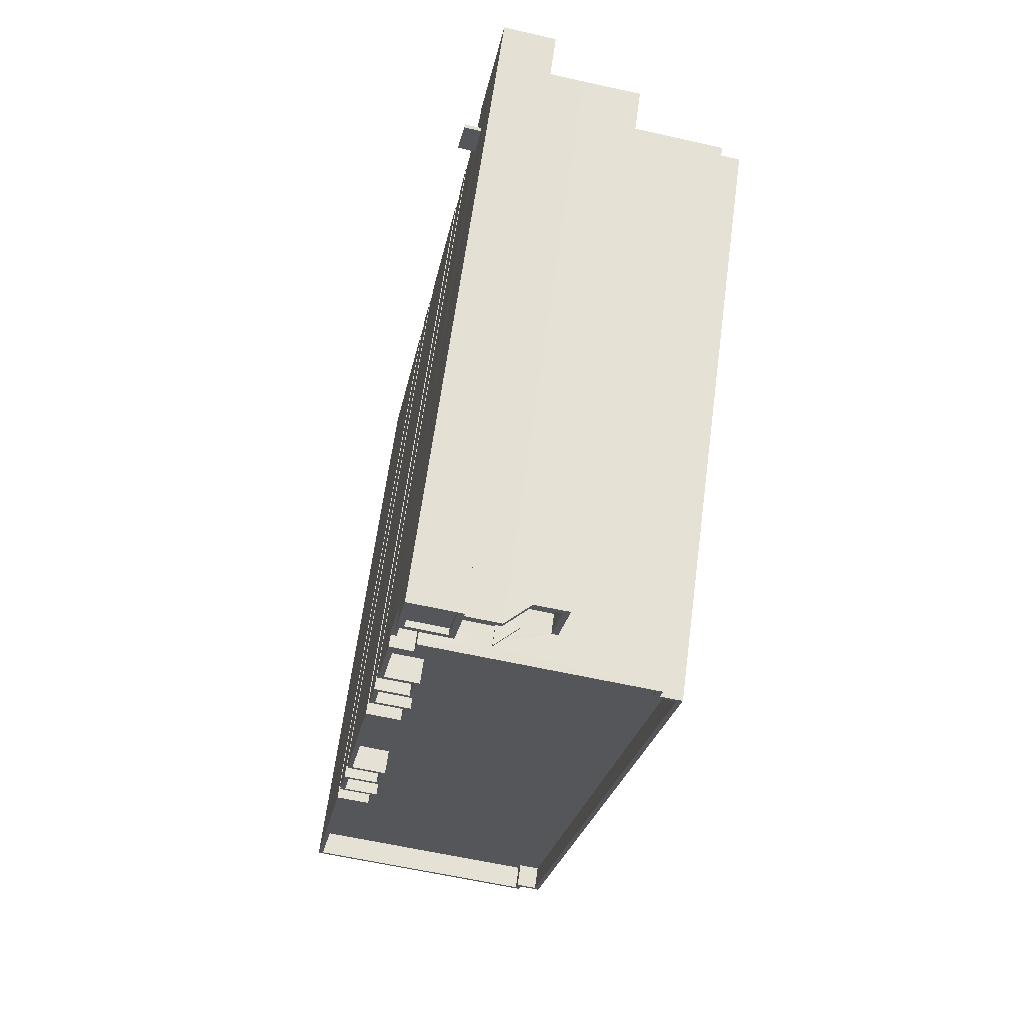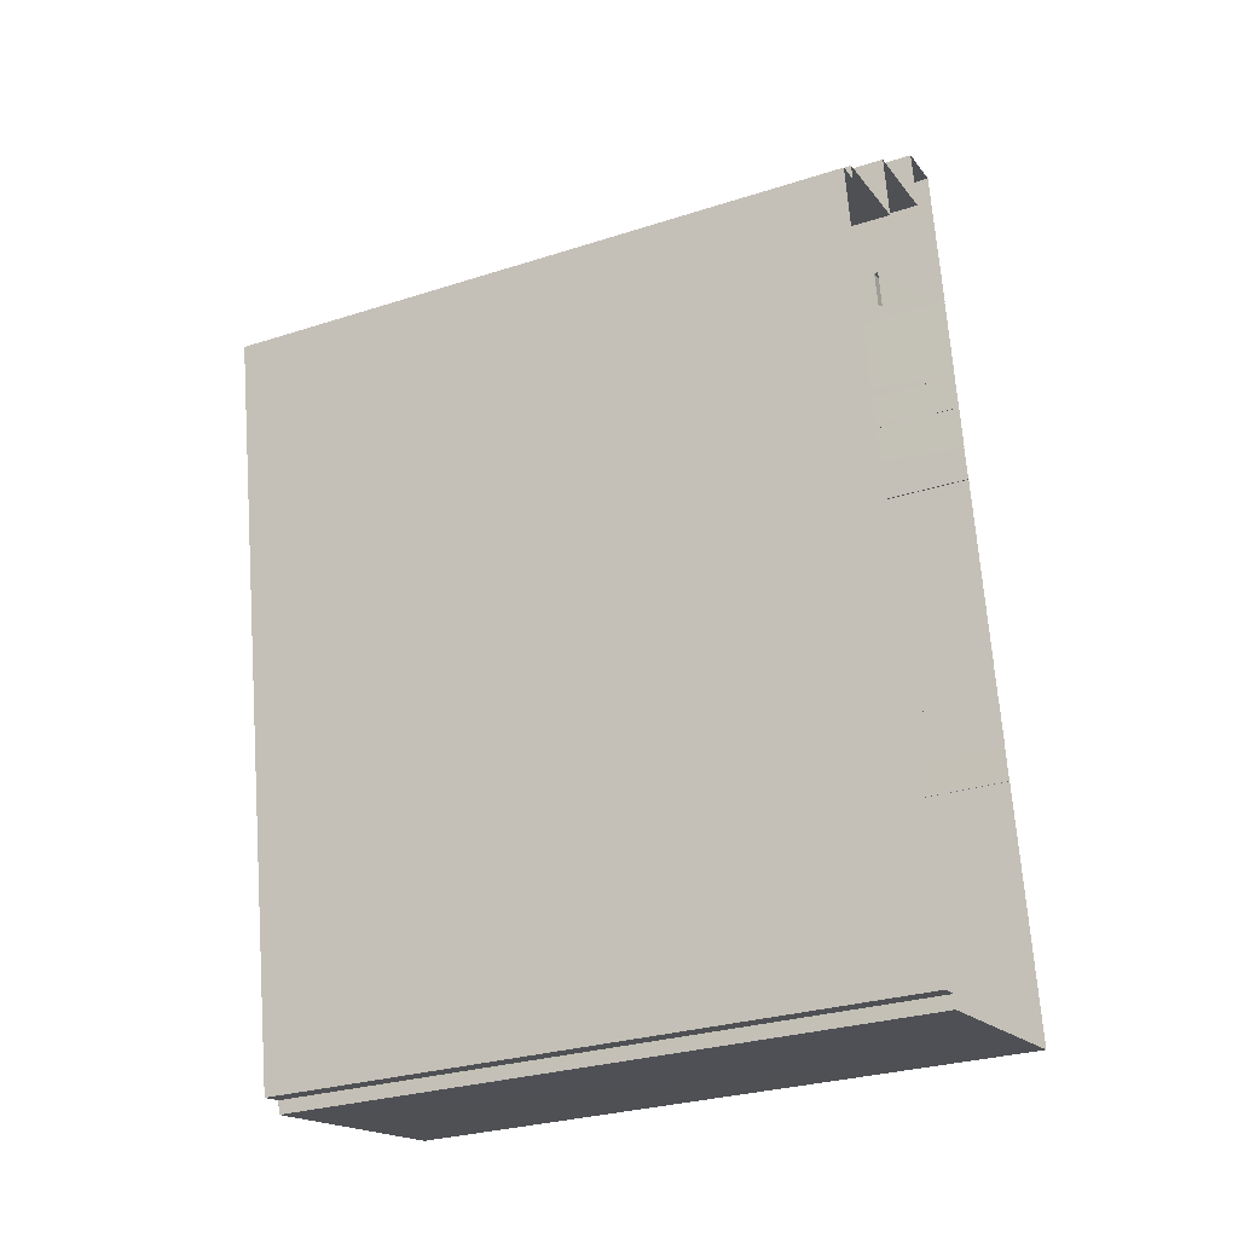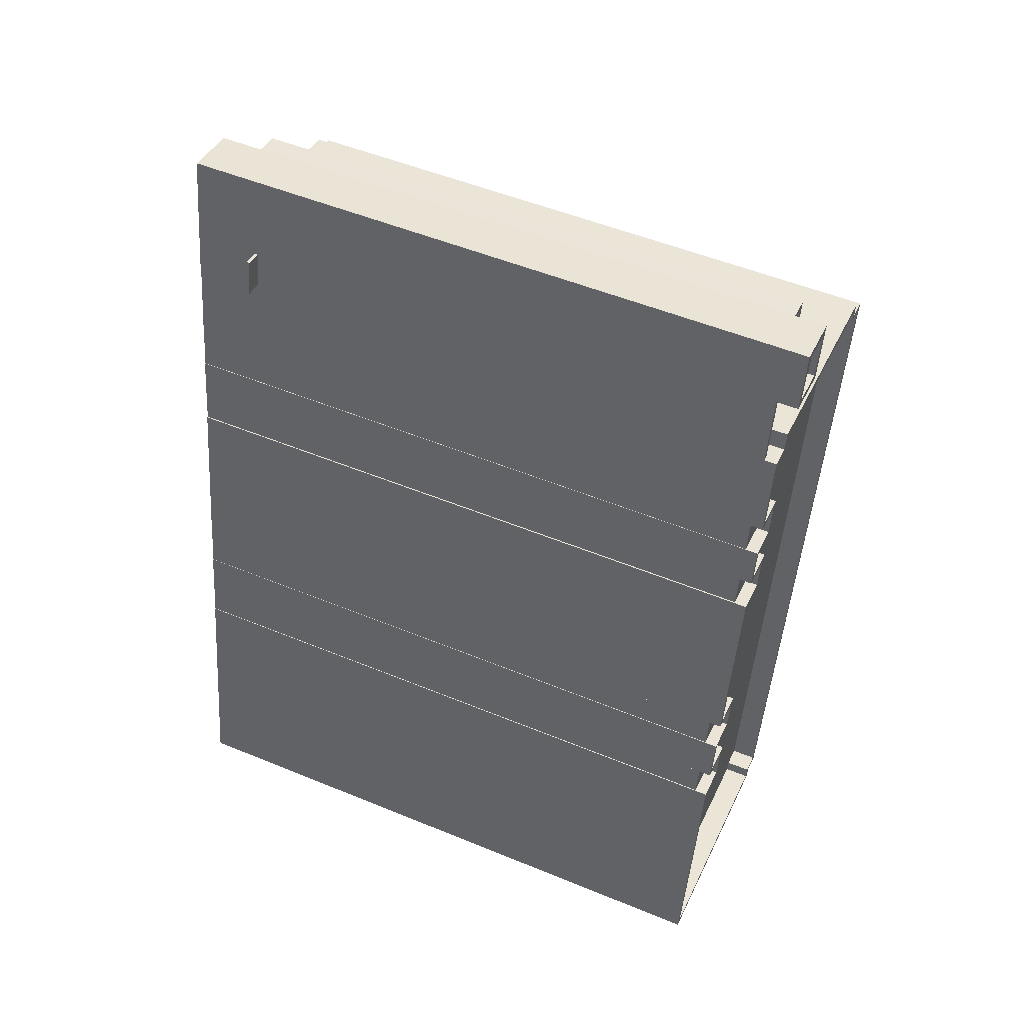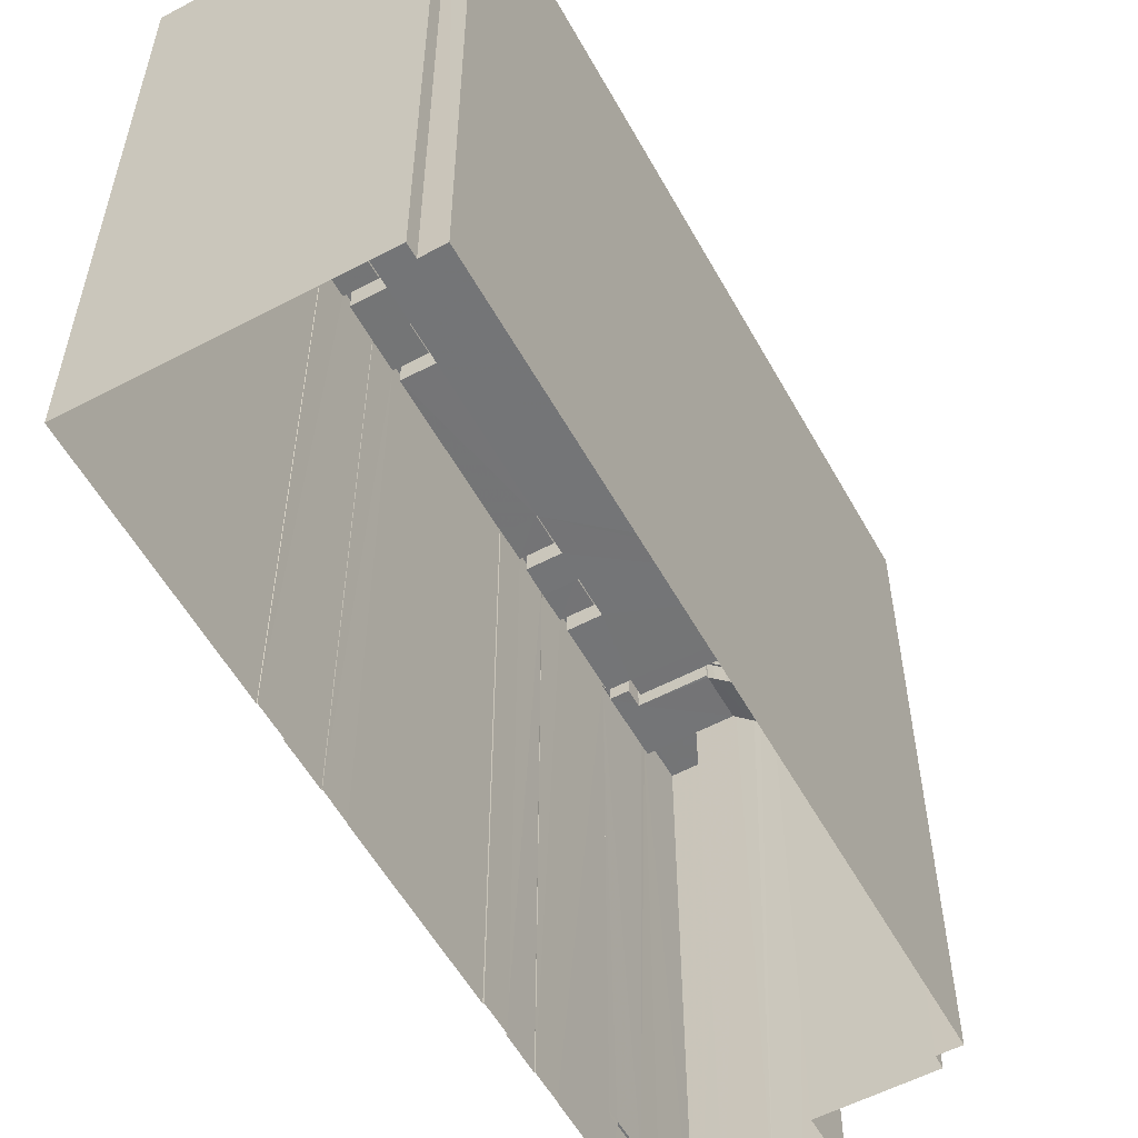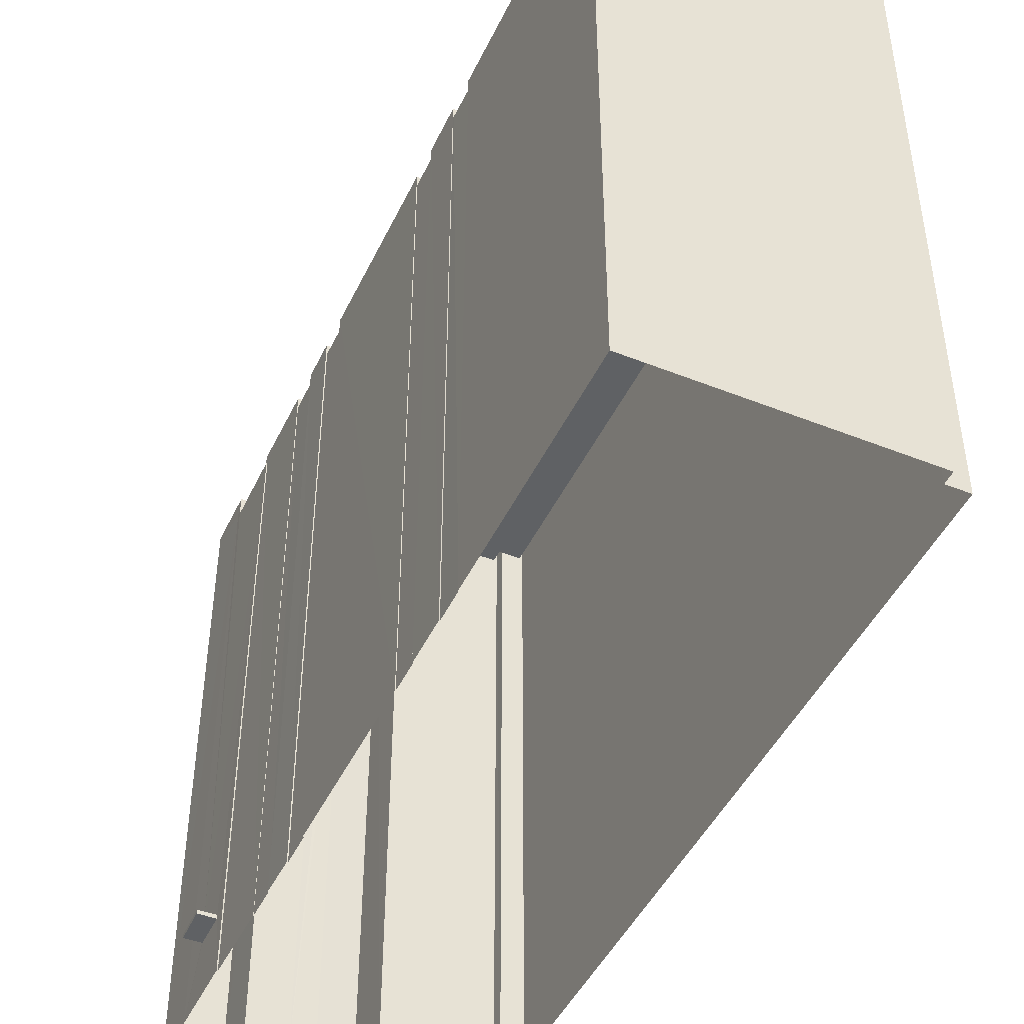
<metadata>
{"format":"obj","ext":"obj","renderer":"f3d","projection":"perspective","resolution":1024,"background":"white","views":[{"elev":63.9,"azim":7.7,"up":"+Y"},{"elev":-28.9,"azim":115.7,"up":"+Y"},{"elev":51.9,"azim":-66.0,"up":"+Y"},{"elev":-56.4,"azim":18.7,"up":"+Z"},{"elev":-46.2,"azim":-34.7,"up":"+Z"}]}
</metadata>
<code>
v -8.946e+04 -9.936e+04 7.111
v -8.947e+04 -9.935e+04 7.112
v -8.946e+04 -9.936e+04 7.111
v -8.946e+04 -9.936e+04 7.111
v -8.947e+04 -9.934e+04 7.112
v -8.947e+04 -9.934e+04 7.112
v -8.945e+04 -9.933e+04 7.11
v -8.947e+04 -9.935e+04 7.112
v -8.947e+04 -9.935e+04 7.112
v -8.946e+04 -9.932e+04 7.111
v -8.946e+04 -9.933e+04 7.111
v -8.946e+04 -9.933e+04 7.111
v -8.946e+04 -9.932e+04 7.111
v -8.946e+04 -9.932e+04 7.111
v -8.946e+04 -9.933e+04 7.11
v -8.945e+04 -9.933e+04 7.11
v -8.945e+04 -9.933e+04 7.11
v -8.946e+04 -9.933e+04 7.111
v -8.947e+04 -9.934e+04 7.112
v -8.947e+04 -9.934e+04 7.112
v -8.947e+04 -9.934e+04 7.112
v -8.946e+04 -9.932e+04 7.111
v -8.946e+04 -9.932e+04 7.11
v -8.946e+04 -9.932e+04 7.11
v -8.946e+04 -9.933e+04 7.111
v -8.947e+04 -9.934e+04 7.112
v -8.946e+04 -9.932e+04 7.11
v -8.946e+04 -9.933e+04 7.111
v -8.946e+04 -9.933e+04 7.111
v -8.946e+04 -9.933e+04 7.111
v -8.946e+04 -9.933e+04 7.111
v -8.946e+04 -9.933e+04 7.111
v -8.946e+04 -9.933e+04 7.111
v -8.946e+04 -9.932e+04 9.589
v -8.946e+04 -9.933e+04 9.589
v -8.946e+04 -9.932e+04 9.589
v -8.946e+04 -9.933e+04 9.589
v -8.947e+04 -9.935e+04 31.61
v -8.947e+04 -9.935e+04 31.61
v -8.947e+04 -9.935e+04 31.61
v -8.947e+04 -9.935e+04 31.61
v -8.947e+04 -9.935e+04 31.61
v -8.946e+04 -9.935e+04 31.61
v -8.946e+04 -9.934e+04 31.61
v -8.946e+04 -9.934e+04 31.61
v -8.946e+04 -9.934e+04 31.61
v -8.946e+04 -9.934e+04 31.61
v -8.946e+04 -9.934e+04 31.61
v -8.946e+04 -9.934e+04 31.61
v -8.947e+04 -9.934e+04 31.61
v -8.947e+04 -9.934e+04 31.61
v -8.947e+04 -9.934e+04 31.61
v -8.946e+04 -9.933e+04 31.61
v -8.946e+04 -9.933e+04 31.61
v -8.946e+04 -9.933e+04 31.61
v -8.946e+04 -9.933e+04 31.61
v -8.946e+04 -9.933e+04 31.61
v -8.946e+04 -9.933e+04 31.61
v -8.947e+04 -9.934e+04 31.61
v -8.946e+04 -9.933e+04 31.61
v -8.947e+04 -9.934e+04 31.61
v -8.946e+04 -9.933e+04 31.61
v -8.946e+04 -9.933e+04 31.61
v -8.946e+04 -9.933e+04 31.61
v -8.947e+04 -9.934e+04 31.61
v -8.946e+04 -9.932e+04 9.739
v -8.946e+04 -9.932e+04 9.739
v -8.946e+04 -9.933e+04 9.739
v -8.946e+04 -9.933e+04 9.739
v -8.946e+04 -9.933e+04 31.12
v -8.946e+04 -9.933e+04 31.12
v -8.946e+04 -9.933e+04 31.12
v -8.946e+04 -9.933e+04 31.12
v -8.946e+04 -9.932e+04 30.2
v -8.946e+04 -9.932e+04 30.2
v -8.946e+04 -9.932e+04 30.2
v -8.946e+04 -9.932e+04 30.2
v -8.946e+04 -9.933e+04 30.2
v -8.946e+04 -9.933e+04 30.2
v -8.946e+04 -9.936e+04 31.61
v -8.946e+04 -9.936e+04 31.61
v -8.946e+04 -9.936e+04 31.61
v -8.946e+04 -9.936e+04 31.61
v -8.945e+04 -9.933e+04 31.61
v -8.945e+04 -9.933e+04 31.61
v -8.946e+04 -9.933e+04 31.61
v -8.945e+04 -9.933e+04 31.61
v -8.946e+04 -9.933e+04 31.61
v -8.945e+04 -9.933e+04 31.61
v -8.945e+04 -9.933e+04 31.61
v -8.946e+04 -9.933e+04 31.61
v -8.946e+04 -9.933e+04 31.61
v -8.946e+04 -9.933e+04 31.61
v -8.946e+04 -9.933e+04 31.61
v -8.946e+04 -9.933e+04 31.61
v -8.946e+04 -9.933e+04 31.61
v -8.946e+04 -9.933e+04 31.61
v -8.946e+04 -9.933e+04 31.61
v -8.945e+04 -9.933e+04 31.61
v -8.946e+04 -9.933e+04 31.61
v -8.946e+04 -9.933e+04 31.61
v -8.946e+04 -9.933e+04 30.89
v -8.946e+04 -9.933e+04 30.89
v -8.946e+04 -9.933e+04 31.13
v -8.946e+04 -9.933e+04 31.13
v -8.946e+04 -9.933e+04 30.61
v -8.946e+04 -9.933e+04 30.45
v -8.946e+04 -9.932e+04 29.65
v -8.946e+04 -9.933e+04 29.65
v -8.946e+04 -9.932e+04 29.4
v -8.946e+04 -9.932e+04 30.45
v -8.946e+04 -9.932e+04 30.89
v -8.946e+04 -9.932e+04 30.45
v -8.946e+04 -9.933e+04 30.61
v -8.946e+04 -9.933e+04 30.61
v -8.946e+04 -9.933e+04 30.61
v -8.947e+04 -9.935e+04 30.61
v -8.946e+04 -9.936e+04 30.61
v -8.946e+04 -9.936e+04 30.61
v -8.946e+04 -9.935e+04 30.61
v -8.947e+04 -9.935e+04 30.61
v -8.945e+04 -9.933e+04 30.61
v -8.946e+04 -9.933e+04 30.61
v -8.945e+04 -9.933e+04 30.61
v -8.946e+04 -9.934e+04 30.61
v -8.947e+04 -9.934e+04 30.61
v -8.947e+04 -9.934e+04 30.61
v -8.947e+04 -9.934e+04 30.61
v -8.946e+04 -9.933e+04 30.61
v -8.946e+04 -9.933e+04 30.61
v -8.946e+04 -9.936e+04 30.61
v -8.945e+04 -9.933e+04 30.61
v -8.946e+04 -9.934e+04 30.61
v -8.946e+04 -9.933e+04 30.61
v -8.946e+04 -9.933e+04 30.61
v -8.946e+04 -9.933e+04 30.61
v -8.946e+04 -9.933e+04 30.61
v -8.946e+04 -9.934e+04 30.61
v -8.946e+04 -9.933e+04 30.61
v -8.947e+04 -9.935e+04 31.12
v -8.946e+04 -9.934e+04 31.12
v -8.947e+04 -9.934e+04 31.12
v -8.947e+04 -9.935e+04 31.12
v -8.946e+04 -9.933e+04 30.09
v -8.946e+04 -9.932e+04 30.09
v -8.946e+04 -9.933e+04 30.2
v -8.946e+04 -9.933e+04 30.2
v -8.946e+04 -9.932e+04 31.96
v -8.946e+04 -9.932e+04 31.96
v -8.946e+04 -9.932e+04 31.96
v -8.946e+04 -9.932e+04 31.96
v -8.946e+04 -9.933e+04 31.12
v -8.946e+04 -9.933e+04 31.12
v -8.946e+04 -9.933e+04 31.12
v -8.946e+04 -9.933e+04 31.12
v -8.946e+04 -9.932e+04 31.13
v -8.946e+04 -9.932e+04 31.13
v -8.946e+04 -9.932e+04 31.13
v -8.946e+04 -9.932e+04 31.13
v -8.946e+04 -9.932e+04 31.13
v -8.946e+04 -9.933e+04 31.13
v -8.946e+04 -9.933e+04 31.13
v -8.946e+04 -9.932e+04 31.13
v -8.946e+04 -9.933e+04 31.13
v -8.946e+04 -9.933e+04 31.13
v -8.947e+04 -9.934e+04 31.12
v -8.947e+04 -9.934e+04 31.12
v -8.946e+04 -9.934e+04 31.12
v -8.946e+04 -9.934e+04 31.12
v -8.946e+04 -9.933e+04 30.33
v -8.946e+04 -9.933e+04 30.33
v -8.946e+04 -9.933e+04 30.33
v -8.946e+04 -9.932e+04 30.33
v -8.946e+04 -9.933e+04 30.33
v -8.946e+04 -9.933e+04 30.33
v -8.946e+04 -9.932e+04 30.33
v -8.946e+04 -9.932e+04 31.71
v -8.946e+04 -9.932e+04 31.71
v -8.946e+04 -9.932e+04 31.71
v -8.946e+04 -9.932e+04 31.71
v -8.946e+04 -9.933e+04 29.4
v -8.946e+04 -9.936e+04 31.61
v -8.946e+04 -9.936e+04 31.61
v -8.946e+04 -9.932e+04 31.96
v -8.946e+04 -9.932e+04 31.96
v -8.946e+04 -9.932e+04 31.96
v -8.946e+04 -9.932e+04 31.96
v -8.946e+04 -9.932e+04 29.4
v -8.946e+04 -9.933e+04 29.4
v -8.946e+04 -9.933e+04 29.4
v -8.946e+04 -9.933e+04 9.589
v -8.946e+04 -9.933e+04 9.739
v -8.946e+04 -9.932e+04 31.13
f 1 2 3
f 4 3 5
f 4 6 7
f 8 2 9
f 10 11 12
f 13 10 14
f 15 16 17
f 17 7 18
f 19 20 21
f 14 22 13
f 15 23 24
f 25 6 26
f 20 6 4
f 20 5 21
f 3 8 5
f 23 15 27
f 18 6 25
f 28 29 30
f 27 11 13
f 31 17 18
f 29 31 30
f 11 32 33
f 29 32 15
f 2 8 3
f 20 4 5
f 7 6 18
f 11 10 13
f 31 15 17
f 11 27 15
f 29 15 31
f 15 32 11
f 34 35 36
f 34 37 35
f 38 39 40
f 41 39 38
f 42 41 43
f 44 45 46
f 47 48 43
f 49 50 45
f 51 50 52
f 53 54 55
f 56 57 58
f 59 50 51
f 48 47 59
f 42 39 41
f 60 54 53
f 61 44 46
f 43 48 42
f 48 59 51
f 53 55 62
f 63 64 65
f 53 62 56
f 63 65 61
f 57 63 58
f 56 62 57
f 63 57 64
f 52 50 49
f 44 49 45
f 61 65 44
f 66 67 68
f 69 66 68
f 70 71 72
f 73 70 72
f 74 75 76
f 74 76 77
f 76 78 77
f 76 79 78
f 80 81 82
f 82 81 83
f 80 84 85
f 60 86 54
f 87 88 89
f 87 89 90
f 85 84 90
f 91 86 60
f 92 93 94
f 93 92 95
f 95 86 91
f 88 96 97
f 96 94 98
f 81 80 85
f 99 85 90
f 100 95 91
f 93 95 100
f 96 101 97
f 98 94 93
f 96 98 101
f 89 99 90
f 88 97 89
f 102 103 104
f 105 102 104
f 106 107 103
f 102 106 103
f 108 109 110
f 111 112 113
f 111 75 74
f 111 113 75
f 114 115 116
f 117 118 119
f 117 120 121
f 114 122 123
f 122 124 123
f 125 126 127
f 128 129 130
f 131 132 133
f 120 119 131
f 134 135 136
f 134 136 137
f 125 138 126
f 129 132 122
f 125 120 131
f 135 129 122
f 133 138 131
f 129 128 133
f 116 139 114
f 136 122 139
f 120 117 119
f 139 122 114
f 129 133 132
f 122 136 135
f 125 131 138
f 140 141 142
f 143 140 142
f 109 108 144
f 144 108 145
f 146 147 107
f 106 146 107
f 148 149 150
f 148 151 149
f 152 153 154
f 152 155 153
f 156 157 158
f 158 159 156
f 160 161 162
f 160 157 156
f 163 164 161
f 156 163 160
f 161 164 165
f 160 163 161
f 166 167 168
f 169 166 168
f 170 171 172
f 171 173 172
f 174 172 175
f 172 173 176
f 175 172 176
f 171 145 173
f 177 178 179
f 180 177 179
f 158 157 112
f 111 158 112
f 144 145 171
f 110 109 181
f 182 38 183
f 83 182 82
f 38 40 183
f 82 182 183
f 150 184 185
f 150 185 148
f 186 149 187
f 184 186 187
f 187 149 151
f 187 185 184
f 110 181 188
f 188 181 189
f 181 190 189
f 77 15 24
f 77 78 15
f 91 137 136
f 91 60 137
f 128 46 133
f 128 61 46
f 42 143 39
f 39 143 9
f 42 140 143
f 9 143 8
f 57 71 64
f 64 71 25
f 57 72 71
f 25 71 18
f 84 7 17
f 90 84 17
f 12 11 191
f 191 11 192
f 192 165 164
f 192 11 165
f 73 57 62
f 73 72 57
f 49 167 52
f 52 167 19
f 49 168 167
f 19 167 20
f 153 29 154
f 153 32 29
f 35 67 36
f 35 68 67
f 83 131 119
f 83 81 131
f 98 116 115
f 98 93 116
f 50 127 126
f 50 59 127
f 23 77 24
f 23 74 77
f 140 42 48
f 141 140 48
f 87 17 16
f 87 90 17
f 15 78 16
f 172 88 105
f 170 172 105
f 189 190 146
f 16 78 87
f 105 88 87
f 146 106 79
f 189 146 79
f 78 79 105
f 102 79 106
f 105 79 102
f 78 105 87
f 190 181 147
f 146 190 147
f 37 191 192
f 69 37 192
f 158 111 27
f 74 23 27
f 111 74 27
f 163 186 193
f 10 193 14
f 14 193 184
f 193 186 184
f 37 68 35
f 37 69 68
f 149 163 156
f 149 186 163
f 113 145 108
f 113 112 145
f 39 9 2
f 40 39 2
f 63 128 130
f 63 61 128
f 149 159 150
f 150 159 22
f 149 156 159
f 22 159 13
f 8 142 5
f 8 143 142
f 83 119 118
f 182 83 118
f 82 3 4
f 80 82 4
f 60 134 137
f 60 53 134
f 155 95 153
f 32 153 33
f 33 153 92
f 153 95 92
f 47 43 120
f 125 47 120
f 100 91 136
f 139 100 136
f 75 110 188
f 76 75 188
f 189 76 188
f 189 79 76
f 13 158 27
f 13 159 158
f 64 25 26
f 65 64 26
f 41 121 120
f 43 41 120
f 123 89 97
f 123 124 89
f 75 108 110
f 75 113 108
f 58 130 129
f 58 63 130
f 147 181 109
f 107 147 109
f 85 132 131
f 81 85 131
f 112 173 145
f 112 157 173
f 123 101 114
f 123 97 101
f 20 166 6
f 20 167 166
f 174 162 96
f 96 162 94
f 174 175 162
f 94 162 161
f 182 118 117
f 38 182 117
f 54 28 30
f 55 54 30
f 93 100 139
f 116 93 139
f 94 165 92
f 92 165 33
f 94 161 165
f 33 165 11
f 141 48 142
f 5 142 21
f 21 142 51
f 142 48 51
f 107 109 144
f 103 107 144
f 127 47 125
f 127 59 47
f 169 49 44
f 169 168 49
f 152 86 95
f 155 152 95
f 84 4 7
f 84 80 4
f 151 177 180
f 187 151 180
f 89 124 122
f 99 89 122
f 148 179 178
f 148 185 179
f 135 58 129
f 135 56 58
f 192 164 69
f 37 12 191
f 193 10 66
f 163 193 66
f 66 164 163
f 34 10 12
f 164 66 69
f 37 34 12
f 66 10 34
f 38 117 121
f 41 38 121
f 169 44 166
f 6 166 26
f 26 166 65
f 166 44 65
f 105 104 171
f 170 105 171
f 86 154 54
f 54 154 28
f 86 152 154
f 28 154 29
f 50 126 138
f 45 50 138
f 183 2 1
f 183 40 2
f 103 144 171
f 104 103 171
f 172 174 96
f 88 172 96
f 31 18 71
f 70 31 71
f 85 122 132
f 85 99 122
f 34 36 67
f 66 34 67
f 150 22 14
f 184 150 14
f 175 176 160
f 162 175 160
f 157 176 173
f 157 160 176
f 101 115 114
f 101 98 115
f 151 178 177
f 151 148 178
f 187 180 179
f 185 187 179
f 73 62 70
f 31 70 30
f 30 70 55
f 70 62 55
f 134 56 135
f 134 53 56
f 52 19 21
f 51 52 21
f 46 45 138
f 133 46 138
f 82 1 3
f 82 183 1

</code>
